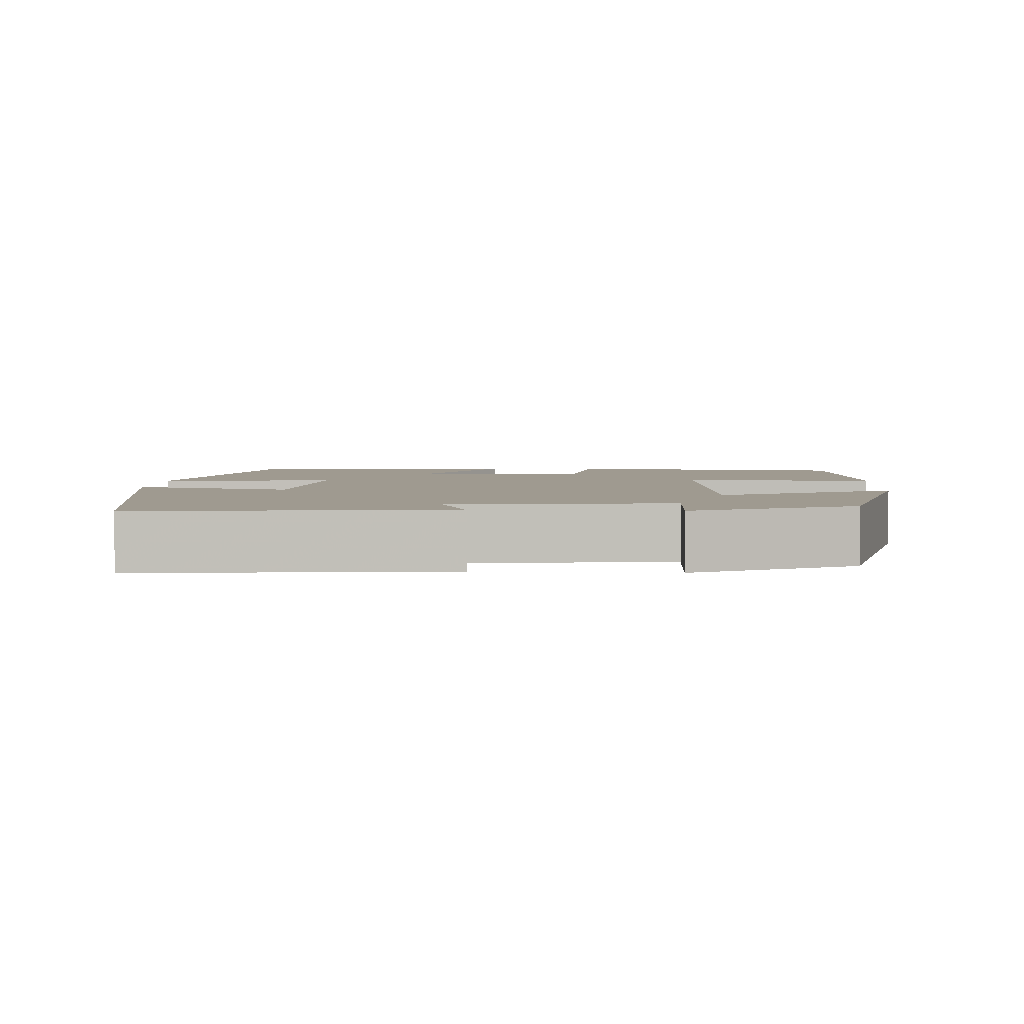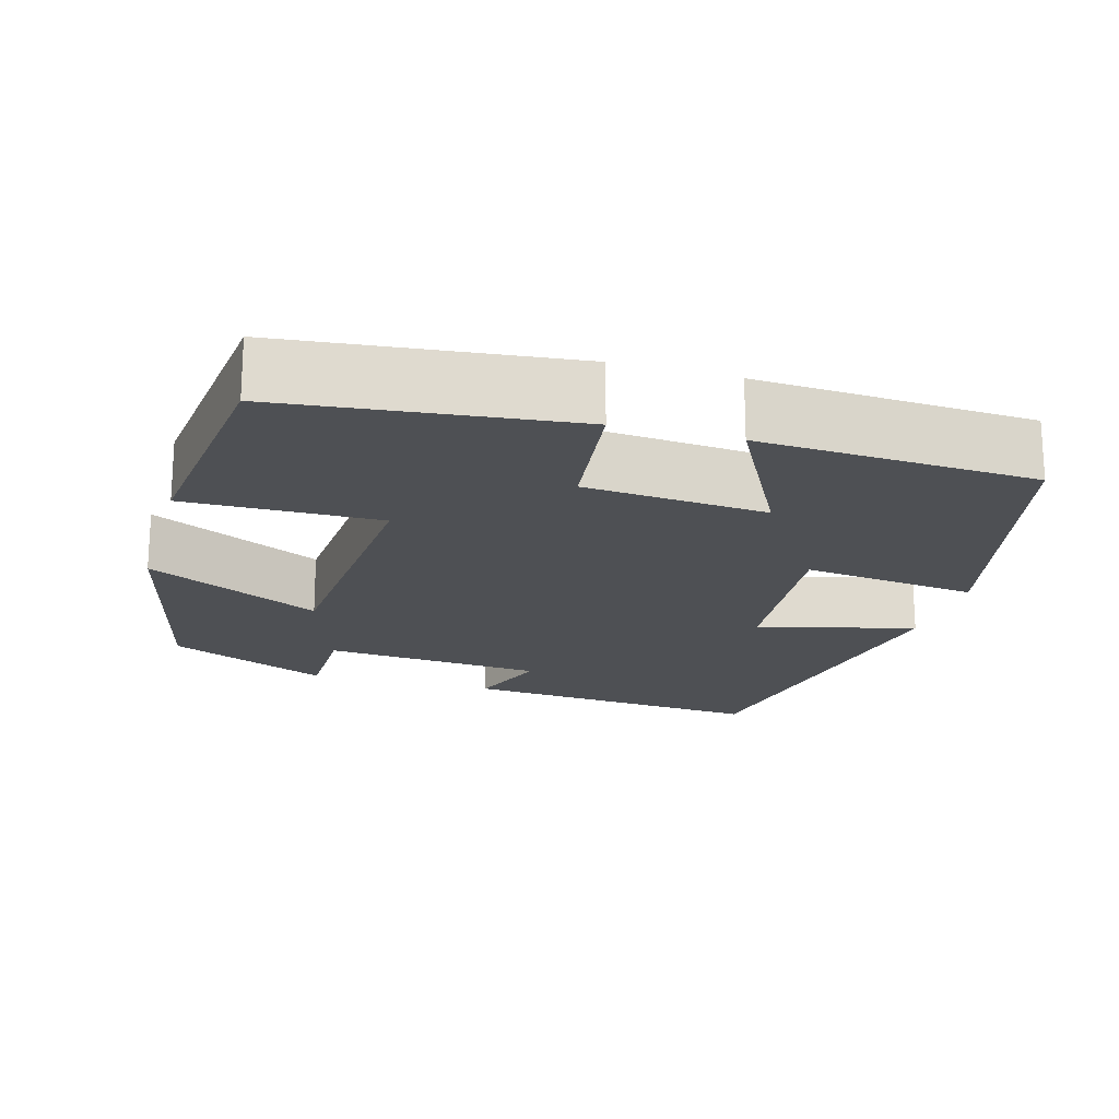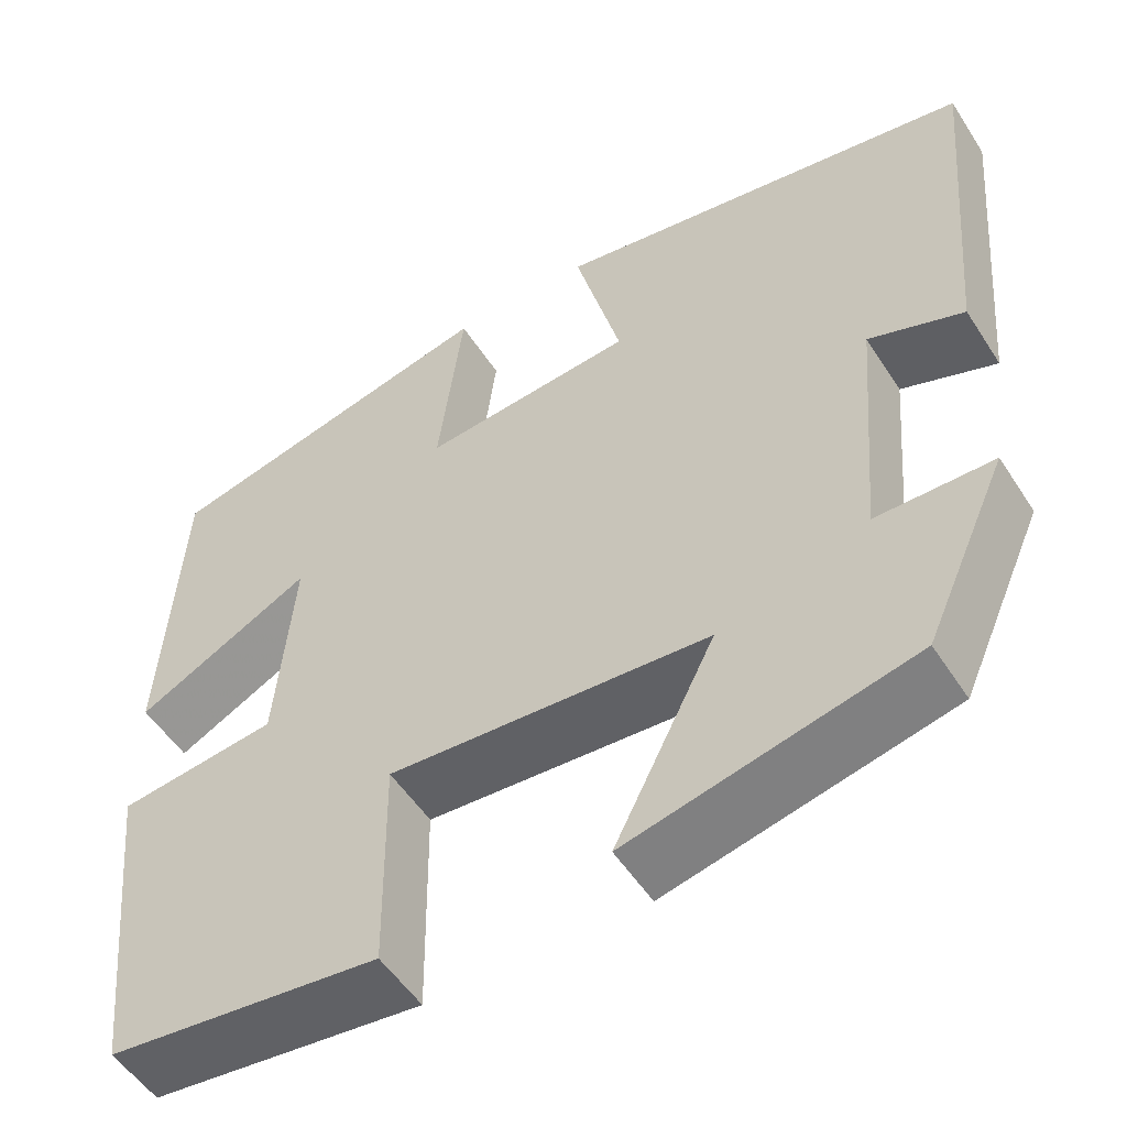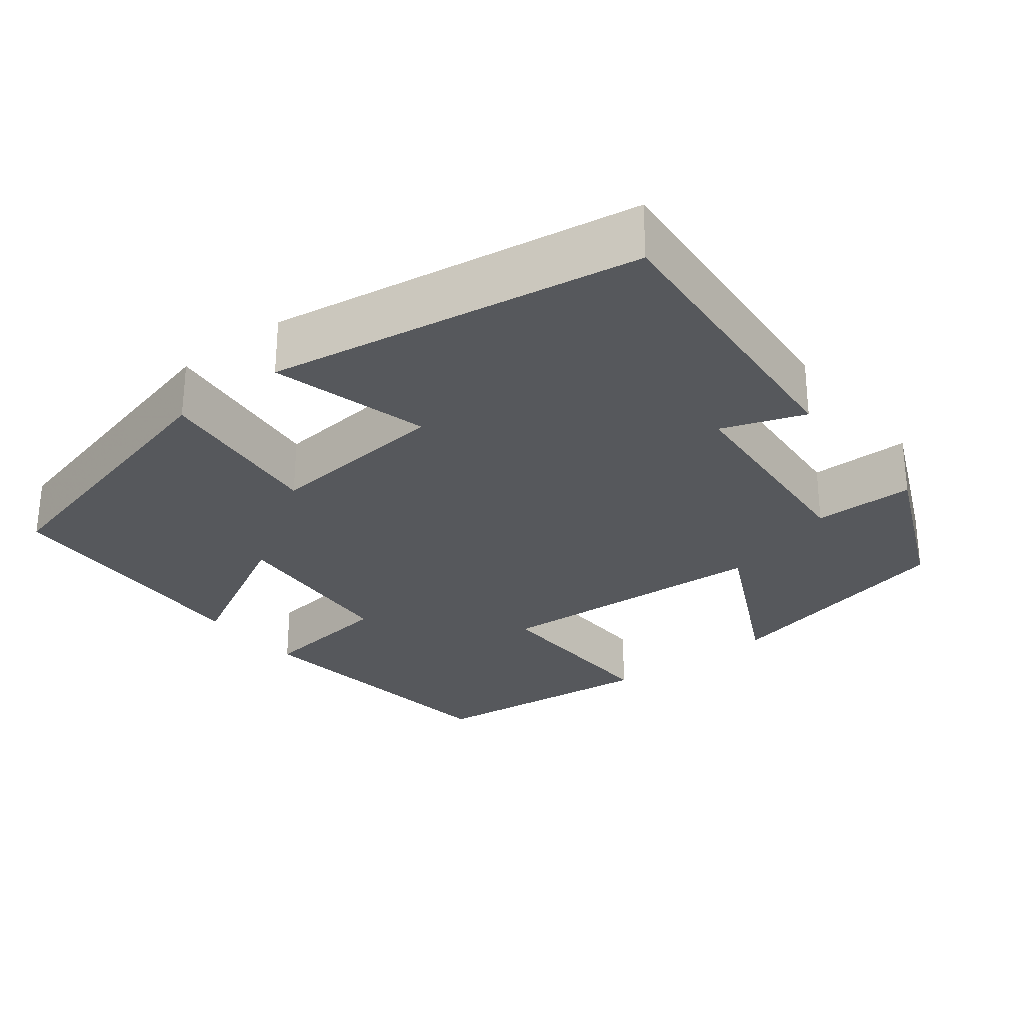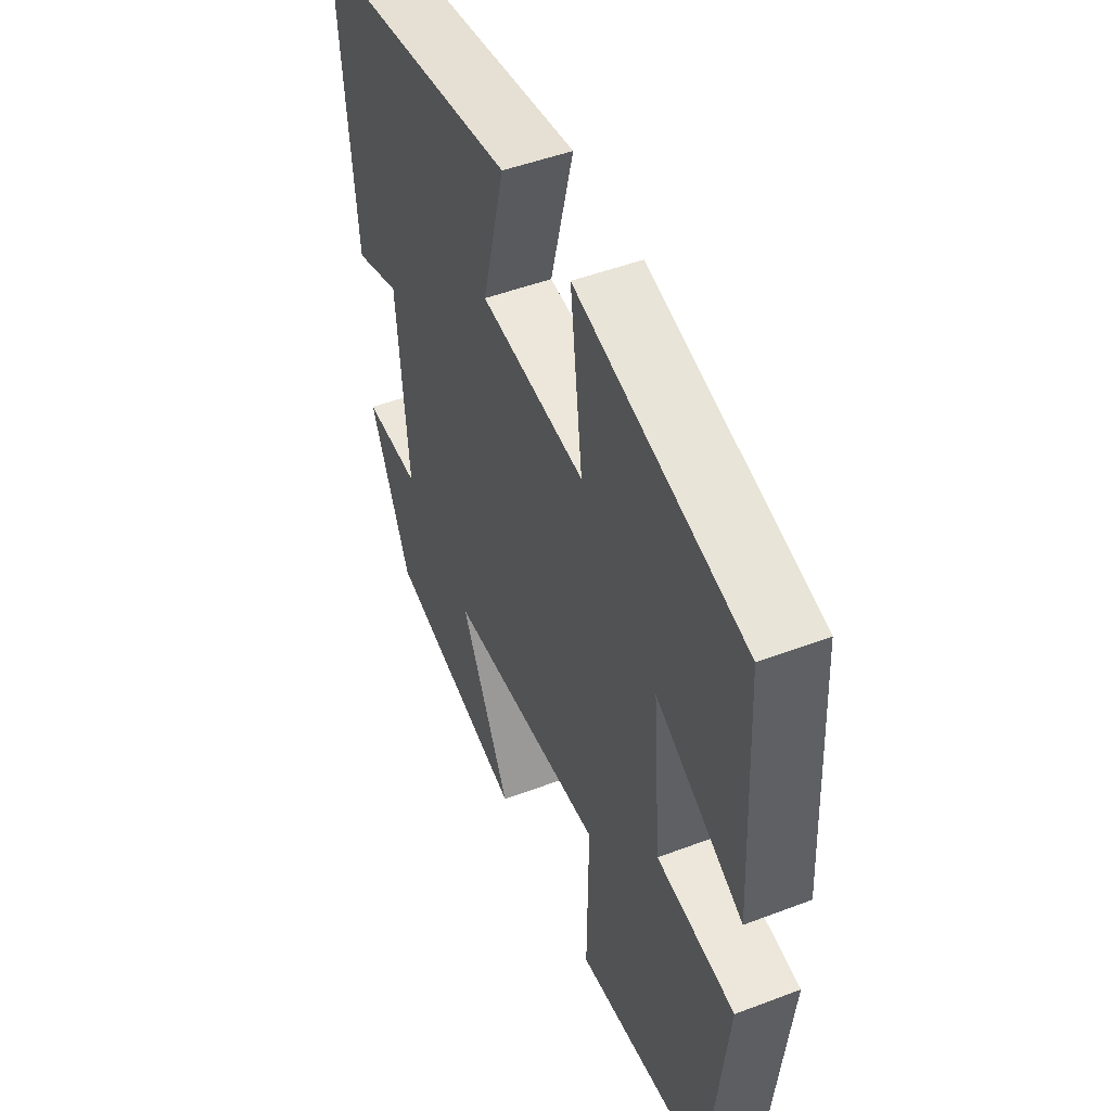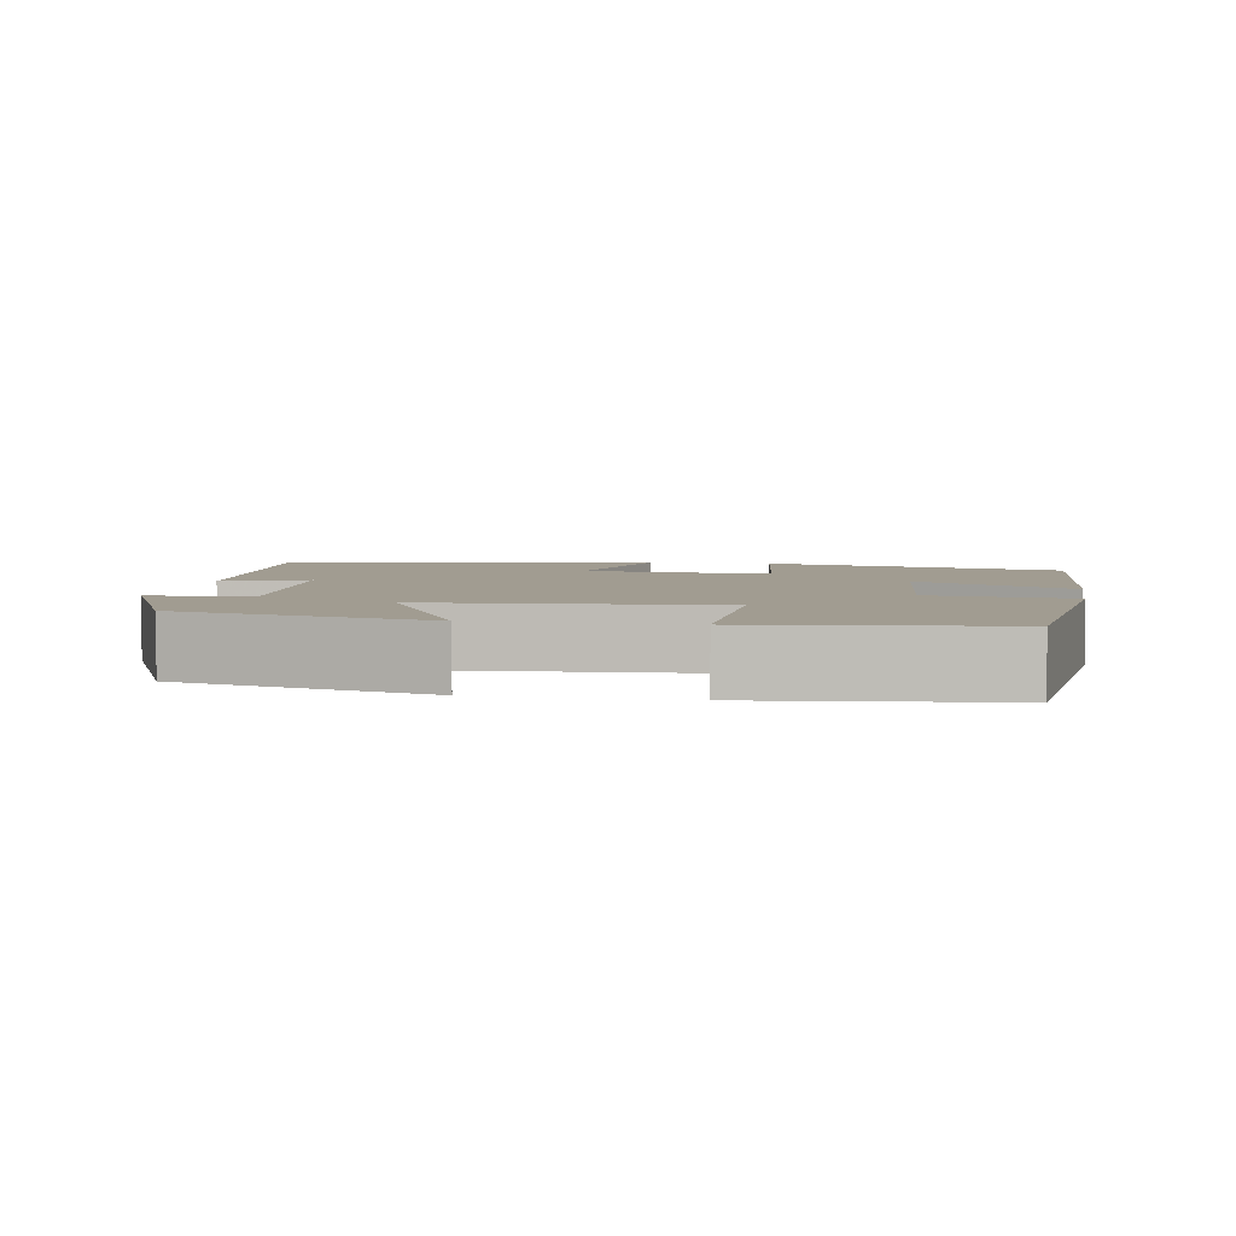
<metadata>
{"format":"obj","ext":"obj","renderer":"f3d","projection":"perspective","resolution":1024,"background":"white","views":[{"elev":3.9,"azim":93.0,"up":"+Y"},{"elev":-19.0,"azim":-105.9,"up":"+Y"},{"elev":-52.8,"azim":32.1,"up":"+Z"},{"elev":-27.9,"azim":38.5,"up":"+Y"},{"elev":48.8,"azim":-112.9,"up":"+Z"},{"elev":4.5,"azim":-170.2,"up":"+Y"}]}
</metadata>
<code>
v -0.46 0.07 -0.466
v -0.5 0.07 -0.098
v -0.322 0.07 -0.076
v -0.302 0.07 0.158
v -0.5 0.07 0.054
v -0.48 0.07 0.408
v -0.099 0.07 0.5
v -0.127 0.07 0.275
v 0.111 0.07 0.297
v 0.059 0.07 0.5
v 0.535 0.07 0.42
v 0.5 0.07 0.026
v 0.394 0.07 0.065
v 0.37 0.07 -0.219
v 0.5 0.07 -0.22
v 0.407 0.07 -0.426
v 0.089 0.07 -0.5
v 0.202 0.07 -0.276
v -0.158 0.07 -0.252
v -0.155 0.07 -0.5
v -0.46 0 -0.466
v -0.5 0 -0.098
v -0.322 0 -0.076
v -0.302 0 0.158
v -0.5 0 0.054
v -0.48 0 0.408
v -0.099 0 0.5
v -0.127 0 0.275
v 0.111 0 0.297
v 0.059 0 0.5
v 0.535 0 0.42
v 0.5 0 0.026
v 0.394 0 0.065
v 0.37 0 -0.219
v 0.5 0 -0.22
v 0.407 0 -0.426
v 0.089 0 -0.5
v 0.202 0 -0.276
v -0.158 0 -0.252
v -0.155 0 -0.5
f 19 20 1 2
f 18 19 2 3
f 15 16 17 18
f 14 15 18
f 13 14 18 3
f 10 11 12 13
f 9 10 13
f 8 9 13 3
f 7 8 3 4
f 4 5 6 7
f 22 21 40 39
f 23 22 39 38
f 38 37 36 35
f 38 35 34
f 23 38 34 33
f 33 32 31 30
f 33 30 29
f 23 33 29 28
f 24 23 28 27
f 27 26 25 24
f 1 21 22 2
f 2 22 23 3
f 3 23 24 4
f 4 24 25 5
f 5 25 26 6
f 6 26 27 7
f 7 27 28 8
f 8 28 29 9
f 9 29 30 10
f 10 30 31 11
f 11 31 32 12
f 12 32 33 13
f 13 33 34 14
f 14 34 35 15
f 15 35 36 16
f 16 36 37 17
f 17 37 38 18
f 18 38 39 19
f 19 39 40 20
f 20 40 21 1

</code>
